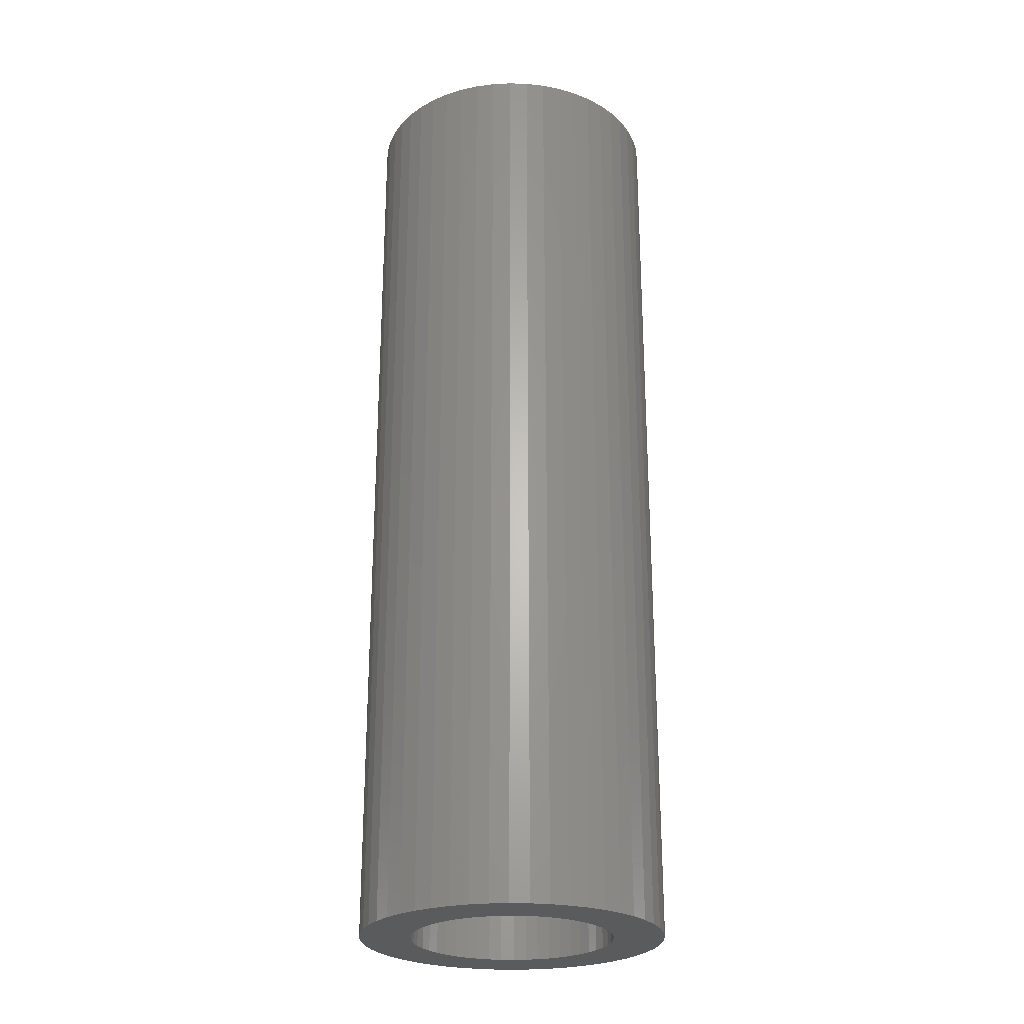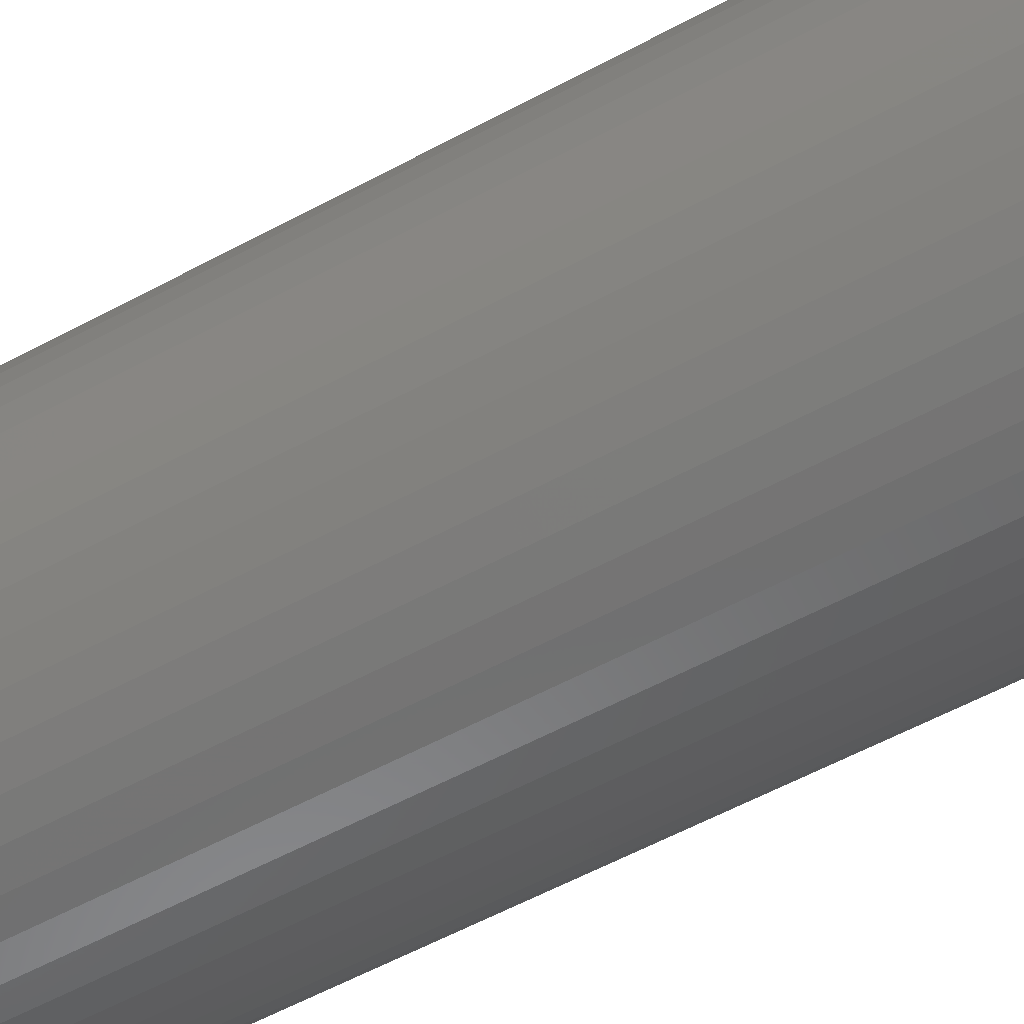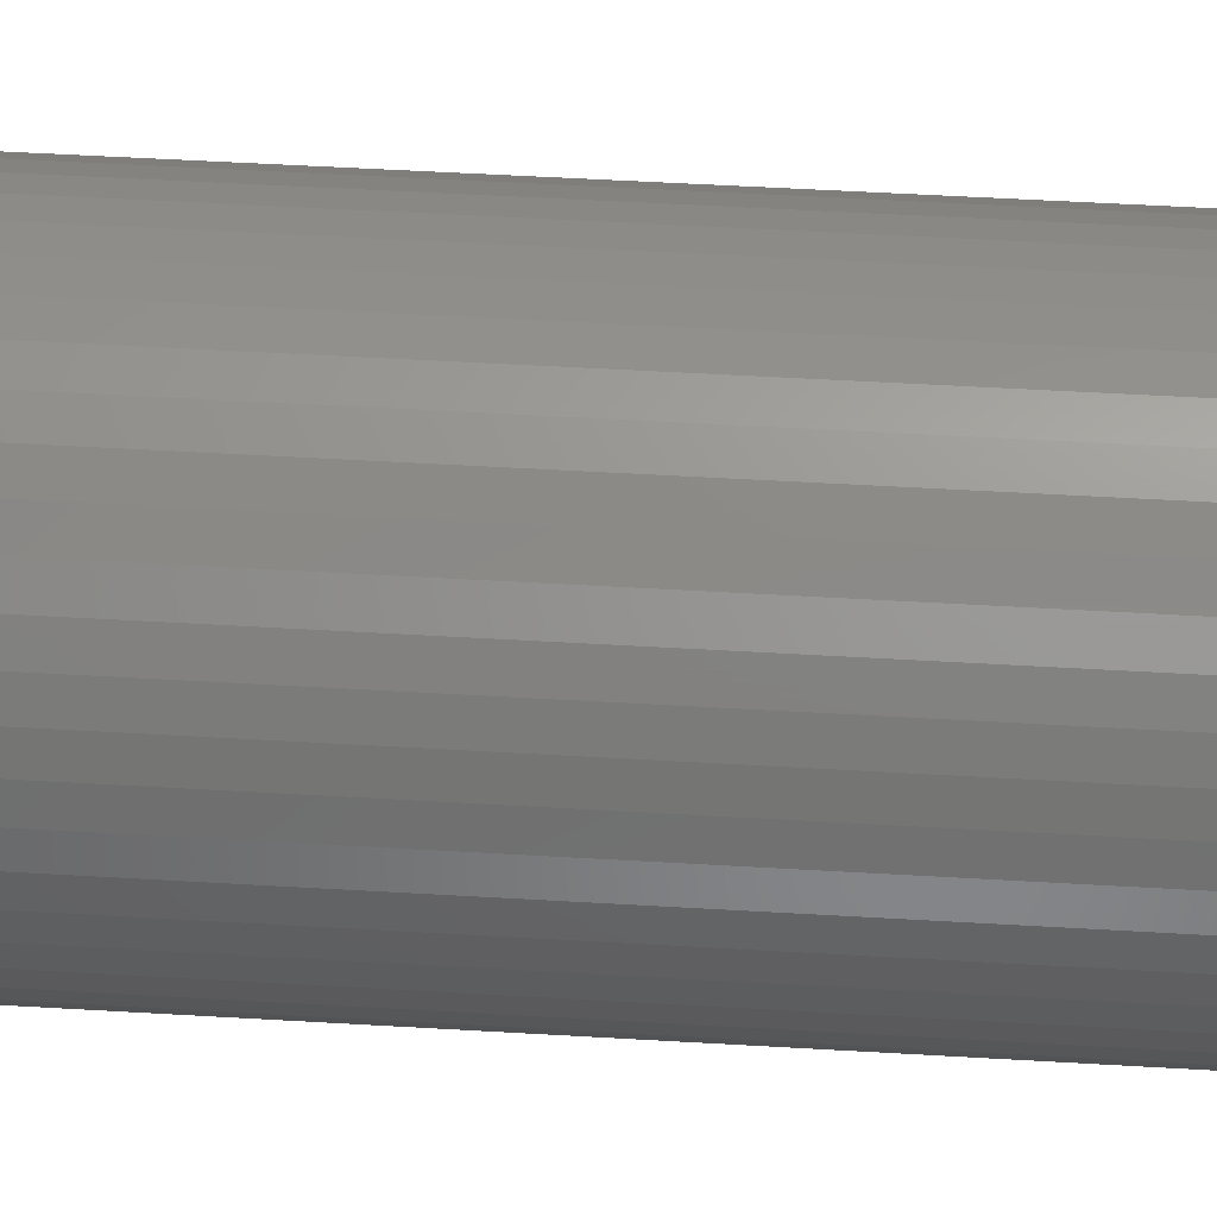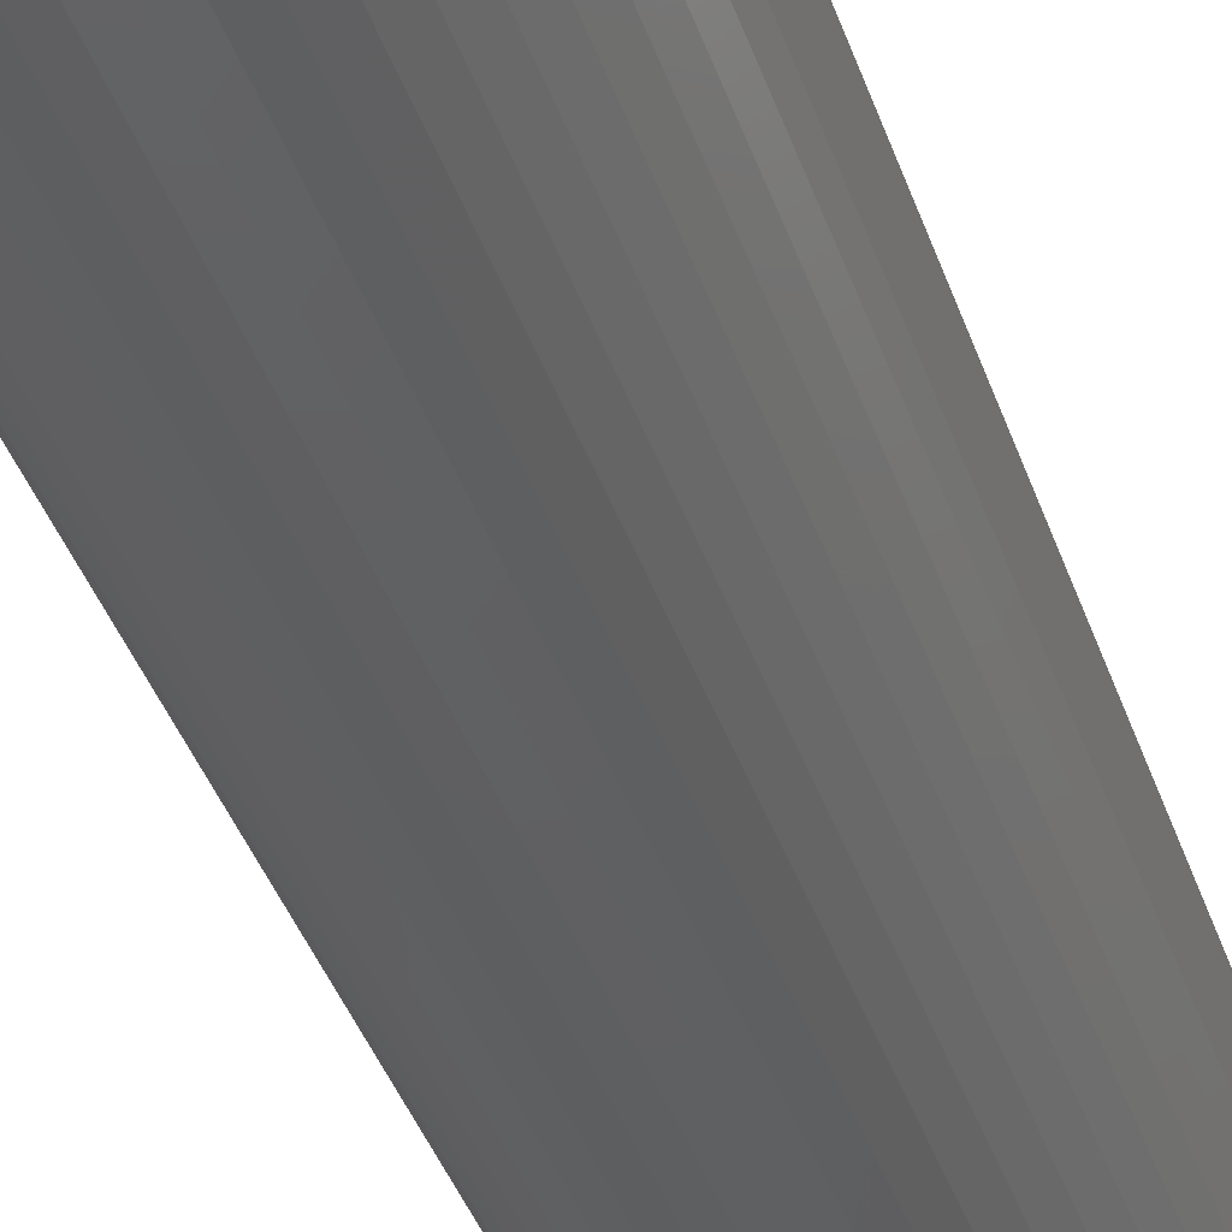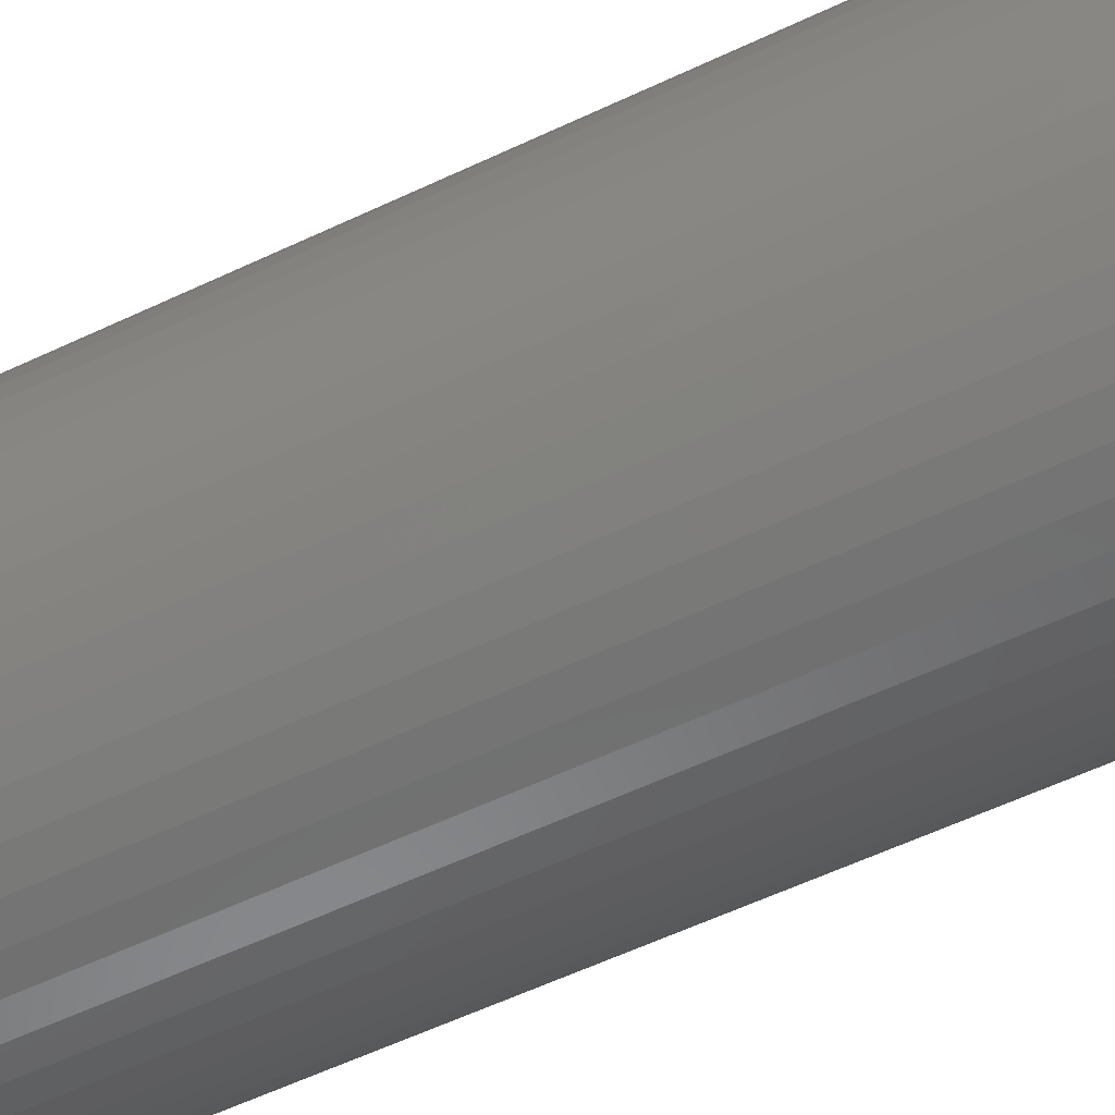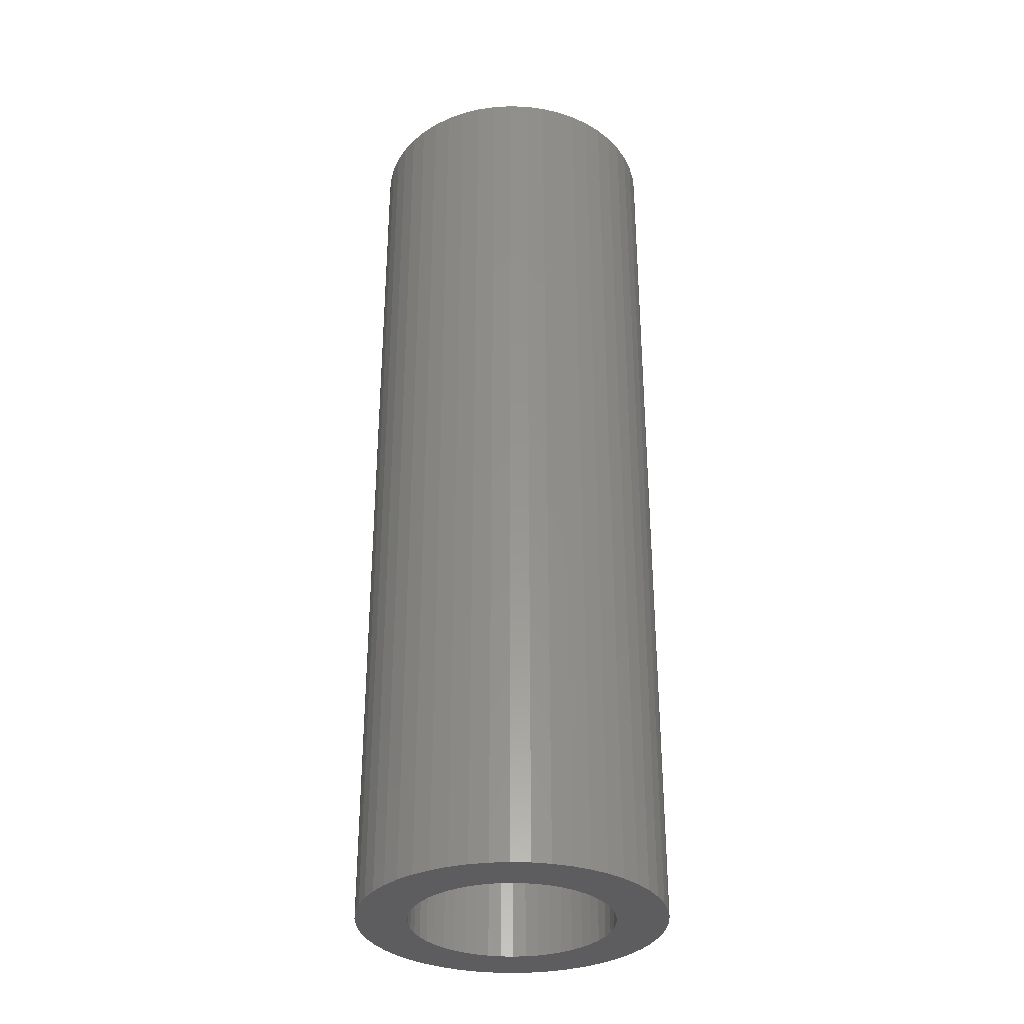
<metadata>
{"format":"stl","ext":"stl","renderer":"f3d","projection":"perspective","resolution":1024,"background":"white","views":[{"elev":-25.5,"azim":69.3,"up":"+Z"},{"elev":-55.6,"azim":119.9,"up":"+Y"},{"elev":47.6,"azim":-86.1,"up":"+Y"},{"elev":-41.6,"azim":-161.4,"up":"+Y"},{"elev":-54.8,"azim":117.0,"up":"+Y"},{"elev":-32.8,"azim":4.3,"up":"+Z"}]}
</metadata>
<code>
# stl→obj: 200 verts, 400 faces
v 15 0 46.5
v 14.88 1.88 -46.5
v 14.88 1.88 46.5
v 15 0 -46.5
v -15 0 -46.5
v -14.88 1.88 46.5
v -14.88 1.88 -46.5
v -15 0 46.5
v 0.9419 14.97 -46.5
v -0.9419 14.97 46.5
v 0.9419 14.97 46.5
v -0.9419 14.97 -46.5
v -0.9419 -14.97 -46.5
v 0.9419 -14.97 46.5
v -0.9419 -14.97 46.5
v 0.9419 -14.97 -46.5
v 10.93 10.27 -46.5
v 9.561 11.56 46.5
v 10.93 10.27 46.5
v 9.561 11.56 -46.5
v -9.561 11.56 -46.5
v -10.93 10.27 46.5
v -9.561 11.56 46.5
v -10.93 10.27 -46.5
v -4.635 14.27 -46.5
v -6.387 13.57 46.5
v -4.635 14.27 46.5
v -6.387 13.57 -46.5
v 13.95 -5.522 46.5
v 14.53 -3.73 -46.5
v 14.53 -3.73 46.5
v 13.95 -5.522 -46.5
v 13.95 5.522 46.5
v 13.14 7.226 -46.5
v 13.14 7.226 46.5
v 13.95 5.522 -46.5
v 12.14 8.817 -46.5
v 12.14 8.817 46.5
v 6.387 13.57 -46.5
v 4.635 14.27 46.5
v 6.387 13.57 46.5
v 4.635 14.27 -46.5
v 8.037 12.66 -46.5
v 8.037 12.66 46.5
v -13.95 5.522 -46.5
v -13.14 7.226 46.5
v -13.14 7.226 -46.5
v -13.95 5.522 46.5
v -14.53 3.73 -46.5
v -14.53 3.73 46.5
v -2.811 14.73 -46.5
v -2.811 14.73 46.5
v 2.811 -14.73 46.5
v 2.811 -14.73 -46.5
v 14.53 3.73 46.5
v 14.53 3.73 -46.5
v 2.811 14.73 46.5
v 2.811 14.73 -46.5
v -12.14 8.817 46.5
v -12.14 8.817 -46.5
v 10 0 46.5
v 9.921 1.253 46.5
v 14.88 -1.88 46.5
v 9.686 2.487 46.5
v 9.921 -1.253 46.5
v 9.298 3.681 46.5
v 8.763 4.818 46.5
v 9.686 -2.487 46.5
v 8.09 5.878 46.5
v 9.298 -3.681 46.5
v 7.29 6.845 46.5
v 6.374 7.705 46.5
v 5.358 8.443 46.5
v 4.258 9.048 46.5
v 3.09 9.511 46.5
v 1.874 9.823 46.5
v 0.6279 9.98 46.5
v -0.6279 9.98 46.5
v -1.874 9.823 46.5
v -3.09 9.511 46.5
v -4.258 9.048 46.5
v -5.358 8.443 46.5
v -8.037 12.66 46.5
v -6.374 7.705 46.5
v -7.29 6.845 46.5
v -8.09 5.878 46.5
v -8.763 4.818 46.5
v -9.298 3.681 46.5
v 13.14 -7.226 46.5
v 8.763 -4.818 46.5
v 12.14 -8.817 46.5
v 8.09 -5.878 46.5
v 10.93 -10.27 46.5
v 7.29 -6.845 46.5
v 9.561 -11.56 46.5
v 6.374 -7.705 46.5
v 8.037 -12.66 46.5
v 5.358 -8.443 46.5
v 6.387 -13.57 46.5
v 4.258 -9.048 46.5
v 4.635 -14.27 46.5
v 3.09 -9.511 46.5
v 1.874 -9.823 46.5
v 0.6279 -9.98 46.5
v -0.6279 -9.98 46.5
v -1.874 -9.823 46.5
v -2.811 -14.73 46.5
v -3.09 -9.511 46.5
v -4.635 -14.27 46.5
v -4.258 -9.048 46.5
v -6.387 -13.57 46.5
v -5.358 -8.443 46.5
v -8.037 -12.66 46.5
v -6.374 -7.705 46.5
v -9.561 -11.56 46.5
v -7.29 -6.845 46.5
v -10.93 -10.27 46.5
v -8.09 -5.878 46.5
v -12.14 -8.817 46.5
v -8.763 -4.818 46.5
v -13.14 -7.226 46.5
v -9.298 -3.681 46.5
v -13.95 -5.522 46.5
v -9.686 -2.487 46.5
v -14.53 -3.73 46.5
v -9.921 -1.253 46.5
v -14.88 -1.88 46.5
v -10 0 46.5
v -9.686 2.487 46.5
v -9.921 1.253 46.5
v -8.037 12.66 -46.5
v 14.88 -1.88 -46.5
v 12.14 -8.817 -46.5
v 10.93 -10.27 -46.5
v 13.14 -7.226 -46.5
v 10 0 -46.5
v 9.921 -1.253 -46.5
v 9.686 -2.487 -46.5
v 9.921 1.253 -46.5
v 9.298 -3.681 -46.5
v 8.763 -4.818 -46.5
v 9.686 2.487 -46.5
v 8.09 -5.878 -46.5
v 9.298 3.681 -46.5
v 7.29 -6.845 -46.5
v 9.561 -11.56 -46.5
v 6.374 -7.705 -46.5
v 8.037 -12.66 -46.5
v 5.358 -8.443 -46.5
v 6.387 -13.57 -46.5
v 4.258 -9.048 -46.5
v 4.635 -14.27 -46.5
v 3.09 -9.511 -46.5
v 1.874 -9.823 -46.5
v 0.6279 -9.98 -46.5
v -0.6279 -9.98 -46.5
v -1.874 -9.823 -46.5
v -2.811 -14.73 -46.5
v -3.09 -9.511 -46.5
v -4.635 -14.27 -46.5
v -4.258 -9.048 -46.5
v -6.387 -13.57 -46.5
v -5.358 -8.443 -46.5
v -8.037 -12.66 -46.5
v -6.374 -7.705 -46.5
v -9.561 -11.56 -46.5
v -7.29 -6.845 -46.5
v -10.93 -10.27 -46.5
v -8.09 -5.878 -46.5
v -12.14 -8.817 -46.5
v -8.763 -4.818 -46.5
v -13.14 -7.226 -46.5
v -9.298 -3.681 -46.5
v -13.95 -5.522 -46.5
v 8.763 4.818 -46.5
v 8.09 5.878 -46.5
v 7.29 6.845 -46.5
v 6.374 7.705 -46.5
v 5.358 8.443 -46.5
v 4.258 9.048 -46.5
v 3.09 9.511 -46.5
v 1.874 9.823 -46.5
v 0.6279 9.98 -46.5
v -0.6279 9.98 -46.5
v -1.874 9.823 -46.5
v -3.09 9.511 -46.5
v -4.258 9.048 -46.5
v -5.358 8.443 -46.5
v -6.374 7.705 -46.5
v -7.29 6.845 -46.5
v -8.09 5.878 -46.5
v -8.763 4.818 -46.5
v -9.298 3.681 -46.5
v -9.686 2.487 -46.5
v -9.921 1.253 -46.5
v -10 0 -46.5
v -9.686 -2.487 -46.5
v -14.53 -3.73 -46.5
v -9.921 -1.253 -46.5
v -14.88 -1.88 -46.5
f 1 2 3
f 2 1 4
f 5 6 7
f 6 5 8
f 9 10 11
f 10 9 12
f 13 14 15
f 14 13 16
f 17 18 19
f 18 17 20
f 21 22 23
f 22 21 24
f 25 26 27
f 26 25 28
f 29 30 31
f 30 29 32
f 33 34 35
f 34 33 36
f 35 37 38
f 37 35 34
f 39 40 41
f 40 39 42
f 43 41 44
f 41 43 39
f 45 46 47
f 46 45 48
f 49 48 45
f 48 49 50
f 51 27 52
f 27 51 25
f 16 53 14
f 53 16 54
f 55 36 33
f 36 55 56
f 3 56 55
f 56 3 2
f 38 17 19
f 17 38 37
f 42 57 40
f 57 42 58
f 58 11 57
f 11 58 9
f 20 44 18
f 44 20 43
f 47 59 60
f 59 47 46
f 60 22 24
f 22 60 59
f 7 50 49
f 50 7 6
f 61 1 3
f 62 3 55
f 1 61 63
f 64 55 33
f 65 63 61
f 66 33 35
f 63 65 31
f 67 35 38
f 68 31 65
f 69 38 19
f 31 68 29
f 70 29 68
f 3 62 61
f 55 64 62
f 71 19 18
f 33 66 64
f 35 67 66
f 38 69 67
f 72 18 44
f 19 71 69
f 73 44 41
f 18 72 71
f 44 73 72
f 74 41 40
f 41 74 73
f 40 75 74
f 57 75 40
f 57 76 75
f 11 76 57
f 11 77 76
f 11 78 77
f 10 78 11
f 10 79 78
f 52 79 10
f 52 80 79
f 27 80 52
f 80 27 81
f 26 81 27
f 81 26 82
f 83 82 26
f 82 83 84
f 23 84 83
f 84 23 85
f 22 85 23
f 85 22 86
f 59 86 22
f 86 59 87
f 46 87 59
f 87 46 88
f 48 88 46
f 29 70 89
f 90 89 70
f 89 90 91
f 92 91 90
f 91 92 93
f 94 93 92
f 93 94 95
f 96 95 94
f 95 96 97
f 98 97 96
f 97 98 99
f 100 99 98
f 99 100 101
f 102 101 100
f 102 53 101
f 103 53 102
f 103 14 53
f 104 14 103
f 105 14 104
f 105 15 14
f 106 15 105
f 106 107 15
f 108 107 106
f 109 108 110
f 108 109 107
f 111 110 112
f 113 112 114
f 110 111 109
f 115 114 116
f 112 113 111
f 117 116 118
f 119 118 120
f 121 120 122
f 114 115 113
f 123 122 124
f 125 124 126
f 127 126 128
f 88 48 129
f 116 117 115
f 50 129 48
f 118 119 117
f 129 50 130
f 120 121 119
f 6 130 50
f 122 123 121
f 130 6 128
f 124 125 123
f 8 128 6
f 126 127 125
f 128 8 127
f 28 83 26
f 83 28 131
f 131 23 83
f 23 131 21
f 12 52 10
f 52 12 51
f 63 4 1
f 4 63 132
f 93 133 91
f 133 93 134
f 89 32 29
f 32 89 135
f 31 132 63
f 132 31 30
f 136 4 132
f 137 132 30
f 4 136 2
f 138 30 32
f 139 2 136
f 140 32 135
f 2 139 56
f 141 135 133
f 142 56 139
f 143 133 134
f 56 142 36
f 144 36 142
f 132 137 136
f 30 138 137
f 145 134 146
f 32 140 138
f 135 141 140
f 133 143 141
f 147 146 148
f 134 145 143
f 149 148 150
f 146 147 145
f 148 149 147
f 151 150 152
f 150 151 149
f 152 153 151
f 54 153 152
f 54 154 153
f 16 154 54
f 16 155 154
f 16 156 155
f 13 156 16
f 13 157 156
f 158 157 13
f 158 159 157
f 160 159 158
f 159 160 161
f 162 161 160
f 161 162 163
f 164 163 162
f 163 164 165
f 166 165 164
f 165 166 167
f 168 167 166
f 167 168 169
f 170 169 168
f 169 170 171
f 172 171 170
f 171 172 173
f 174 173 172
f 36 144 34
f 175 34 144
f 34 175 37
f 176 37 175
f 37 176 17
f 177 17 176
f 17 177 20
f 178 20 177
f 20 178 43
f 179 43 178
f 43 179 39
f 180 39 179
f 39 180 42
f 181 42 180
f 181 58 42
f 182 58 181
f 182 9 58
f 183 9 182
f 184 9 183
f 184 12 9
f 185 12 184
f 185 51 12
f 186 51 185
f 25 186 187
f 186 25 51
f 28 187 188
f 131 188 189
f 187 28 25
f 21 189 190
f 188 131 28
f 24 190 191
f 60 191 192
f 47 192 193
f 189 21 131
f 45 193 194
f 49 194 195
f 7 195 196
f 173 174 197
f 190 24 21
f 198 197 174
f 191 60 24
f 197 198 199
f 192 47 60
f 200 199 198
f 193 45 47
f 199 200 196
f 194 49 45
f 5 196 200
f 195 7 49
f 196 5 7
f 150 97 99
f 97 150 148
f 146 93 95
f 93 146 134
f 91 135 89
f 135 91 133
f 168 119 170
f 119 168 117
f 170 121 172
f 121 170 119
f 174 125 198
f 125 174 123
f 152 99 101
f 99 152 150
f 54 101 53
f 101 54 152
f 158 15 107
f 15 158 13
f 162 109 111
f 109 162 160
f 160 107 109
f 107 160 158
f 168 115 117
f 115 168 166
f 172 123 174
f 123 172 121
f 198 127 200
f 127 198 125
f 200 8 5
f 8 200 127
f 148 95 97
f 95 148 146
f 164 111 113
f 111 164 162
f 166 113 115
f 113 166 164
f 136 62 139
f 62 136 61
f 128 195 130
f 195 128 196
f 184 77 78
f 77 184 183
f 178 71 72
f 71 178 177
f 190 84 85
f 84 190 189
f 187 80 81
f 80 187 186
f 144 67 175
f 67 144 66
f 175 69 176
f 69 175 67
f 181 74 75
f 74 181 180
f 182 75 76
f 75 182 181
f 179 72 73
f 72 179 178
f 87 191 86
f 191 87 192
f 86 190 85
f 190 86 191
f 129 193 88
f 193 129 194
f 188 81 82
f 81 188 187
f 185 78 79
f 78 185 184
f 137 61 136
f 61 137 65
f 157 108 106
f 108 157 159
f 154 104 103
f 104 154 155
f 142 66 144
f 66 142 64
f 139 64 142
f 64 139 62
f 176 71 177
f 71 176 69
f 183 76 77
f 76 183 182
f 180 73 74
f 73 180 179
f 88 192 87
f 192 88 193
f 130 194 129
f 194 130 195
f 189 82 84
f 82 189 188
f 186 79 80
f 79 186 185
f 140 68 138
f 68 140 70
f 138 65 137
f 65 138 68
f 122 197 124
f 197 122 173
f 151 102 100
f 102 151 153
f 153 103 102
f 103 153 154
f 149 100 98
f 100 149 151
f 145 92 143
f 92 145 94
f 143 90 141
f 90 143 92
f 165 116 114
f 116 165 167
f 116 169 118
f 169 116 167
f 120 173 122
f 173 120 171
f 126 196 128
f 196 126 199
f 145 96 94
f 96 145 147
f 147 98 96
f 98 147 149
f 141 70 140
f 70 141 90
f 155 105 104
f 105 155 156
f 118 171 120
f 171 118 169
f 124 199 126
f 199 124 197
f 156 106 105
f 106 156 157
f 161 112 110
f 112 161 163
f 163 114 112
f 114 163 165
f 159 110 108
f 110 159 161

</code>
